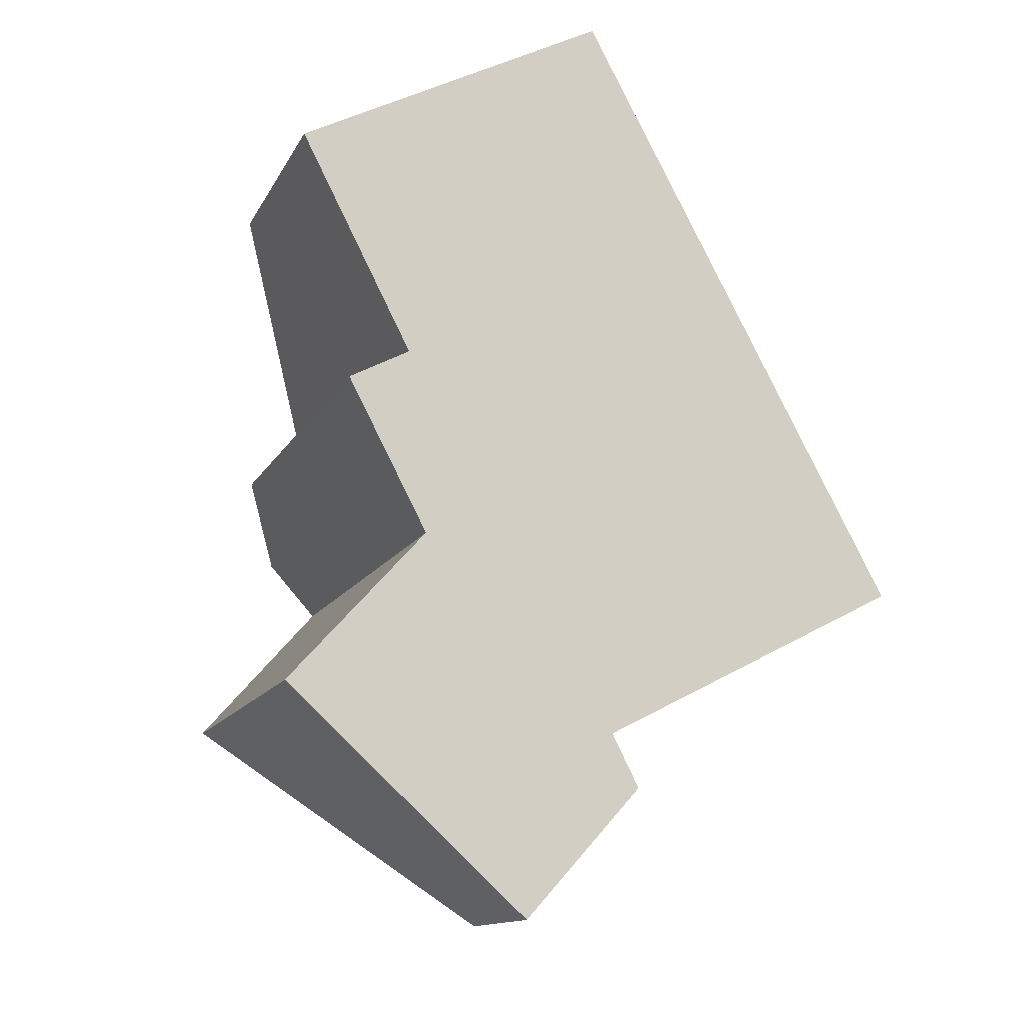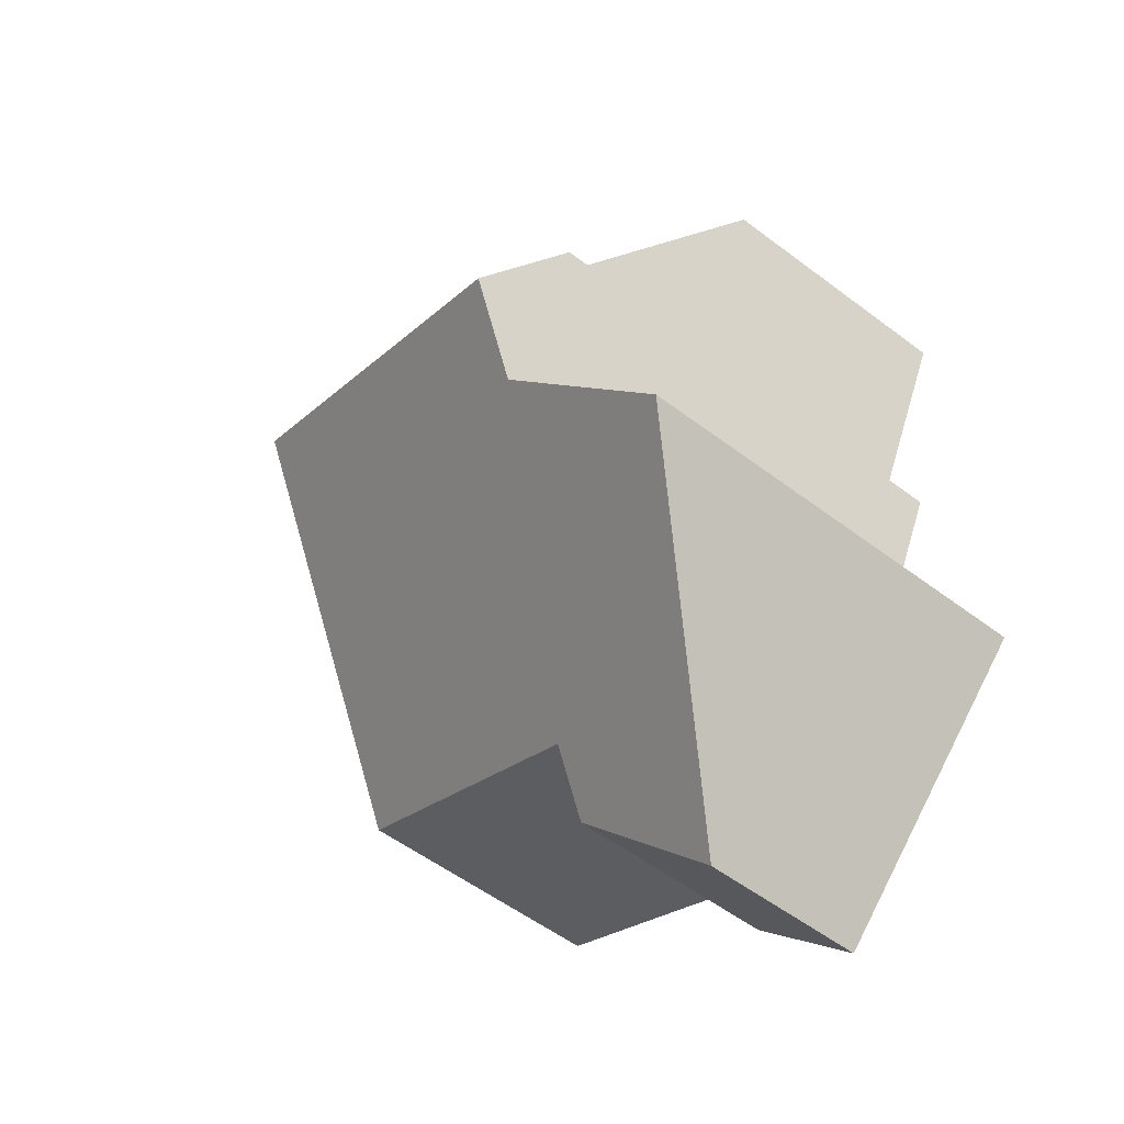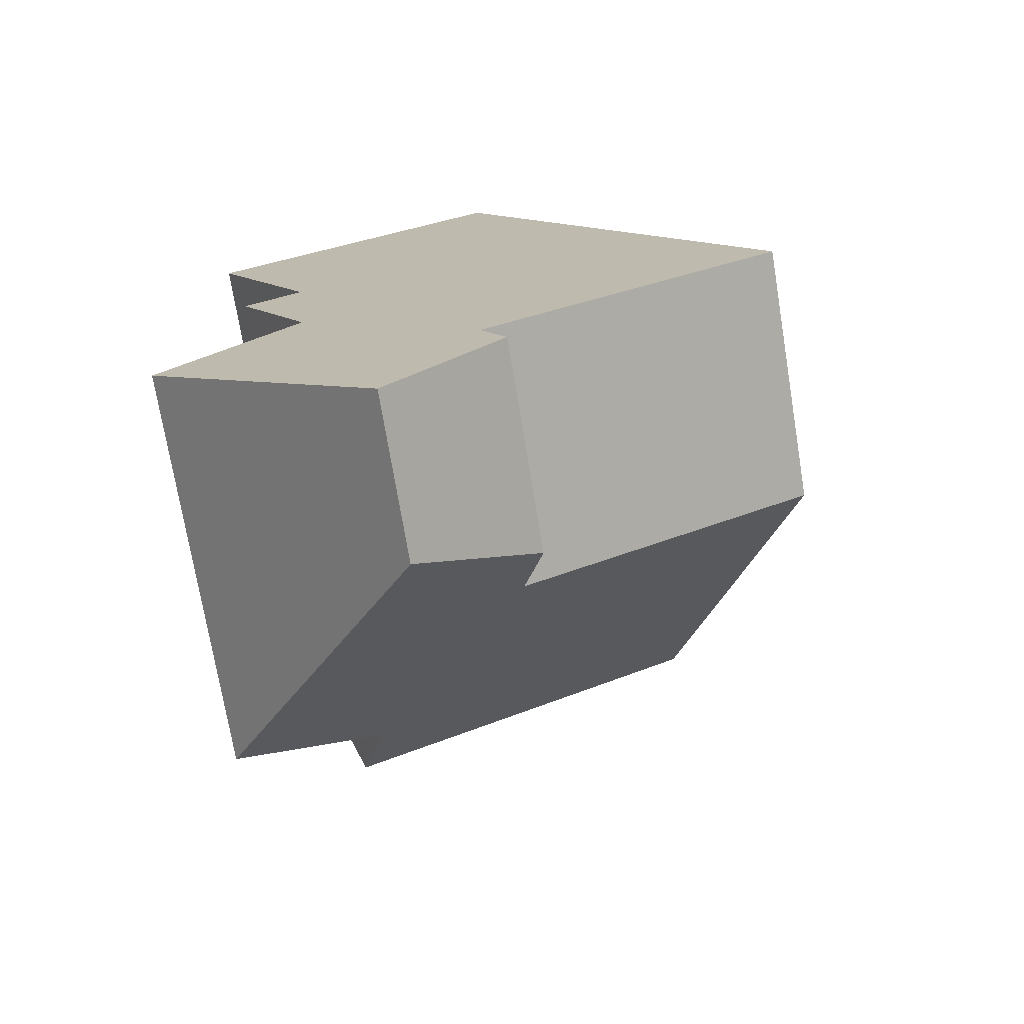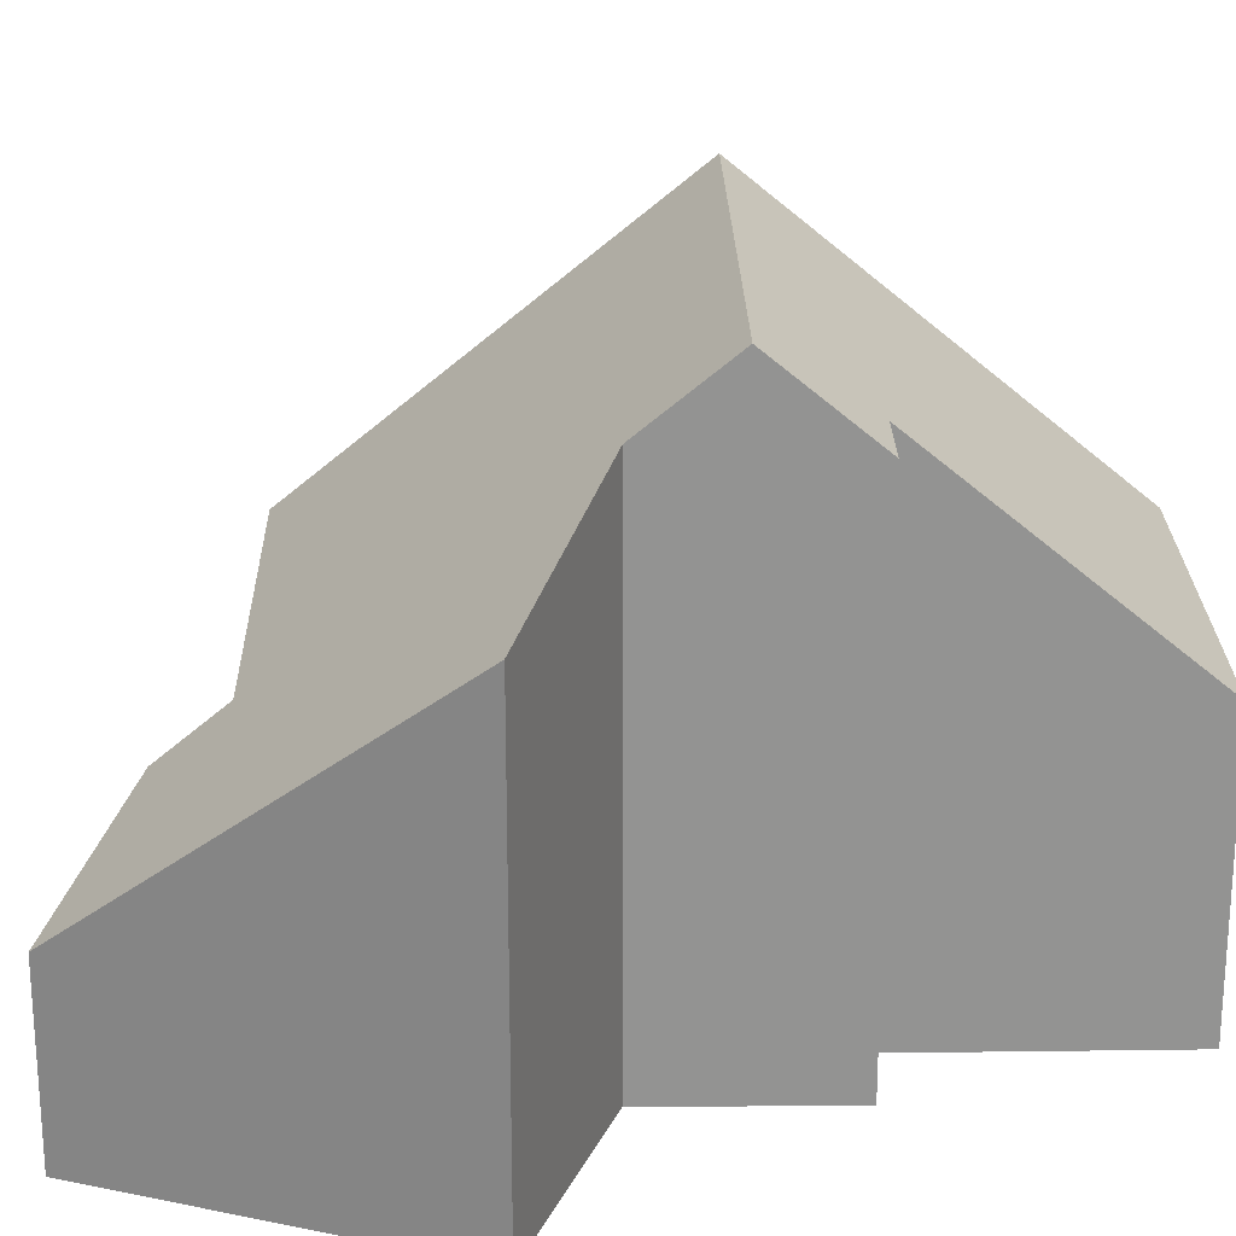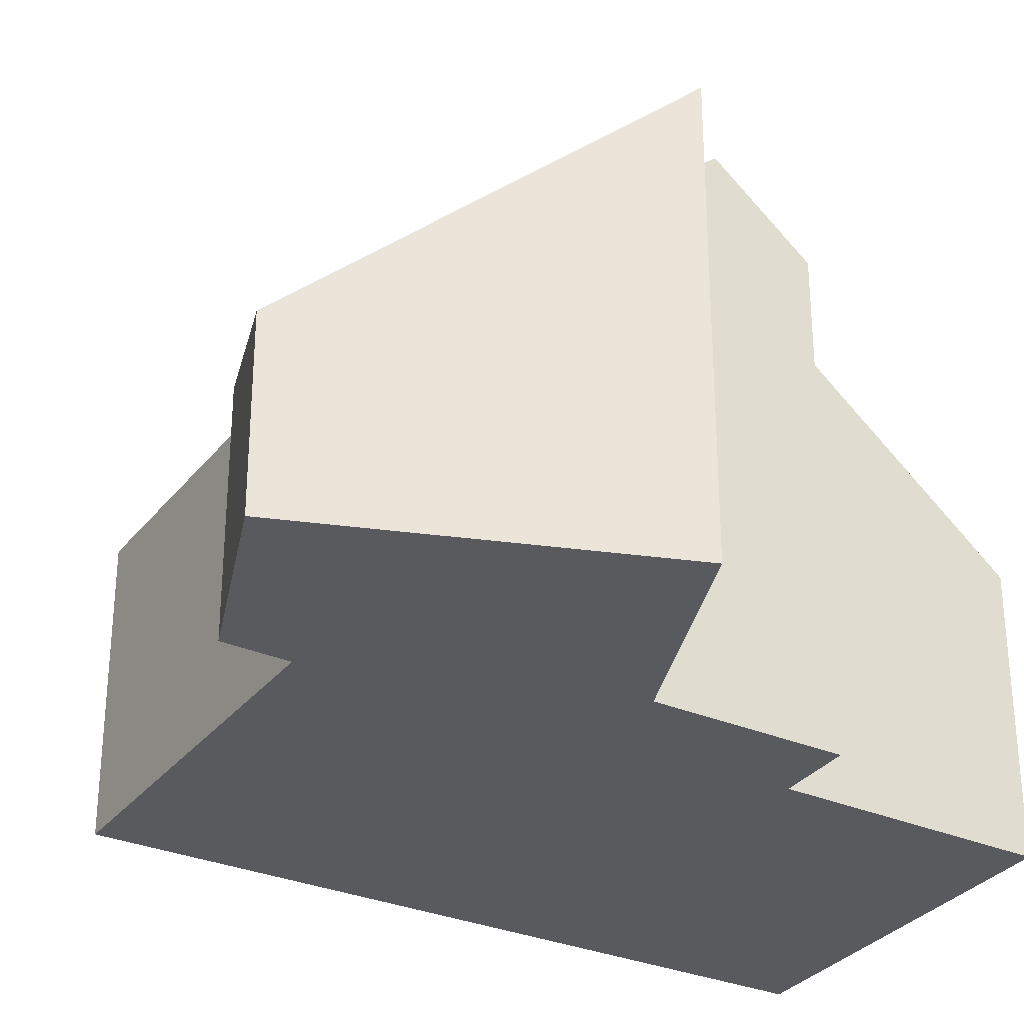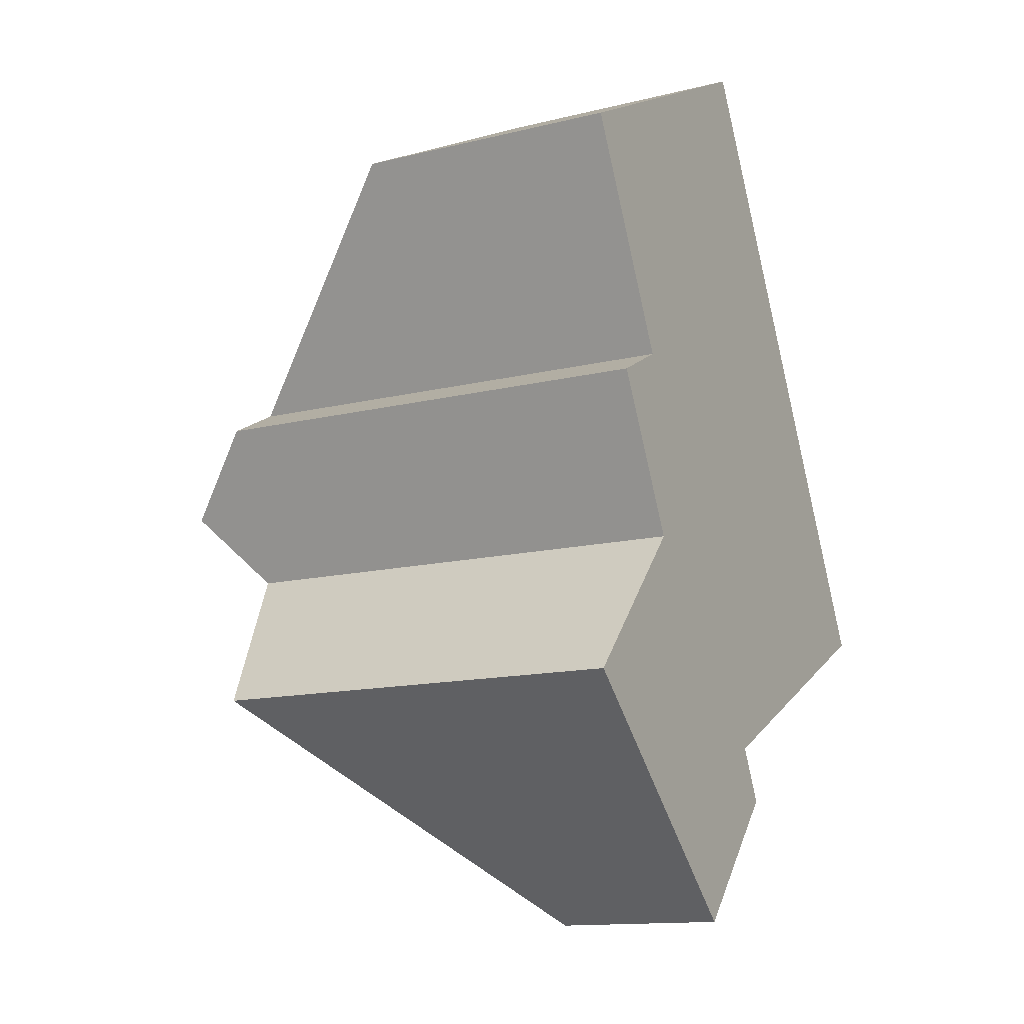
<metadata>
{"format":"obj","ext":"obj","renderer":"f3d","projection":"perspective","resolution":1024,"background":"white","views":[{"elev":-13.2,"azim":-18.6,"up":"+Z"},{"elev":-56.1,"azim":-128.2,"up":"+Z"},{"elev":-73.2,"azim":9.4,"up":"+Z"},{"elev":23.5,"azim":-118.5,"up":"+Y"},{"elev":-31.5,"azim":-148.7,"up":"+Y"},{"elev":-13.6,"azim":-61.1,"up":"+Z"}]}
</metadata>
<code>
v  0 7.789 4.769e-16
v  6.667 4.048 -1.68
v  4.494 3.105 -4.089
v  2.557 8.897 2.833
v  6.167 4.956 -0.696
v  11.83 4.956 2.225
v  1.867 10.12 4.146
v  2.991 10.12 4.726
v  8.864 10.12 7.753
v  5.895 4.956 13.28
v  2.198 8.697 6.26
v  0.115 4.954 10.3
v  1.068 8.705 5.666
v  5.895 -8.133e-16 13.28
v  0.115 -6.31e-16 10.3
v  2.557 -1.735e-16 2.833
v  0 0 0
v  1.068 -3.469e-16 5.666
v  2.198 -3.833e-16 6.26
v  8.864 -4.747e-16 7.753
v  11.83 -1.362e-16 2.225
v  6.167 4.262e-17 -0.696
v  6.667 1.029e-16 -1.68
v  4.494 2.504e-16 -4.089
v  1.867 -2.539e-16 4.146
g defaultobject
f 1 2 3
f 2 1 4
f 2 4 5
f 5 4 6
f 6 4 7
f 6 7 8
f 6 8 9
f 10 11 12
f 11 10 9
f 11 9 8
f 11 8 7
f 7 13 11
f 12 14 10
f 14 12 15
f 1 16 4
f 16 1 17
f 18 11 13
f 11 18 19
f 14 9 10
f 9 14 6
f 6 14 20
f 6 20 21
f 22 2 5
f 2 22 23
f 21 5 6
f 5 21 22
f 23 3 2
f 3 23 24
f 3 17 1
f 17 3 24
f 4 13 7
f 13 4 16
f 13 16 18
f 18 16 25
f 19 12 11
f 12 19 15
f 23 17 24
f 17 23 22
f 20 22 21
f 22 20 17
f 17 20 16
f 16 20 25
f 25 20 14
f 25 14 19
f 19 14 15
f 18 25 19

</code>
